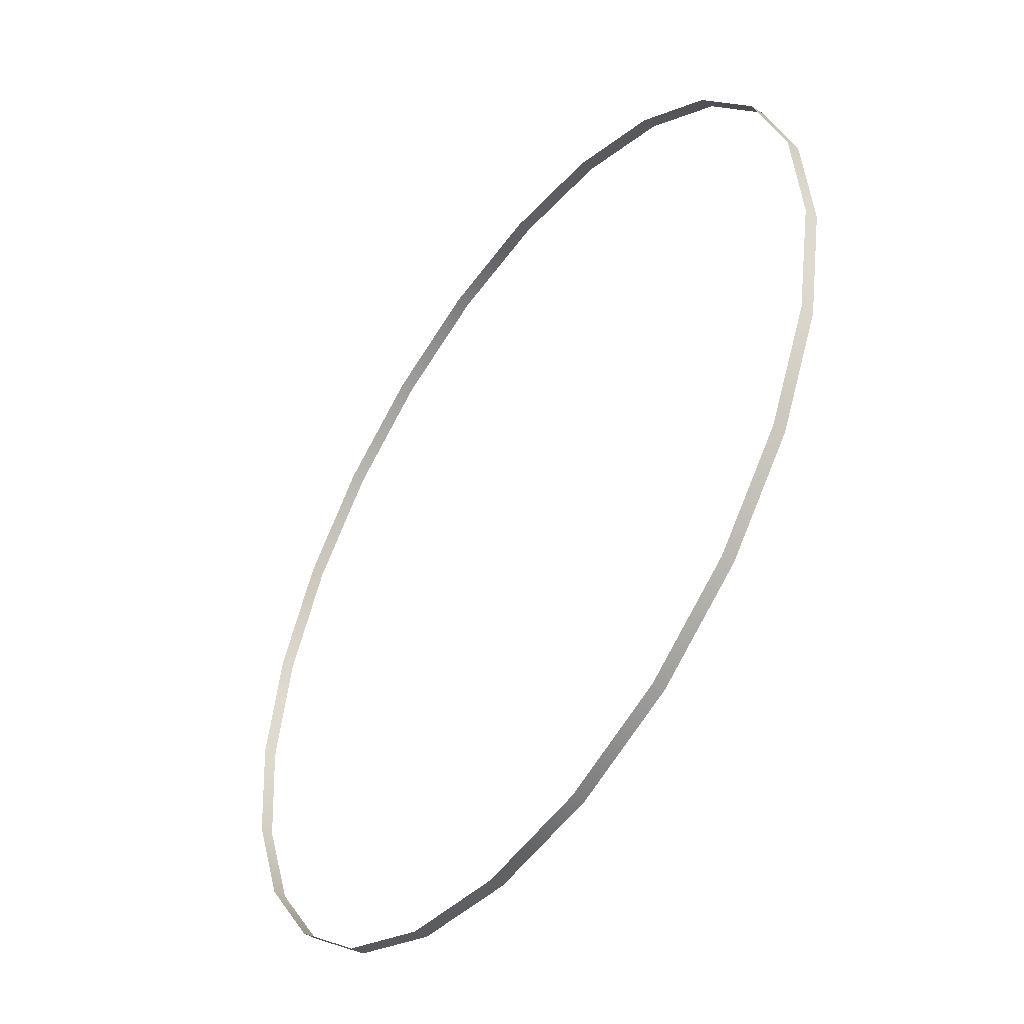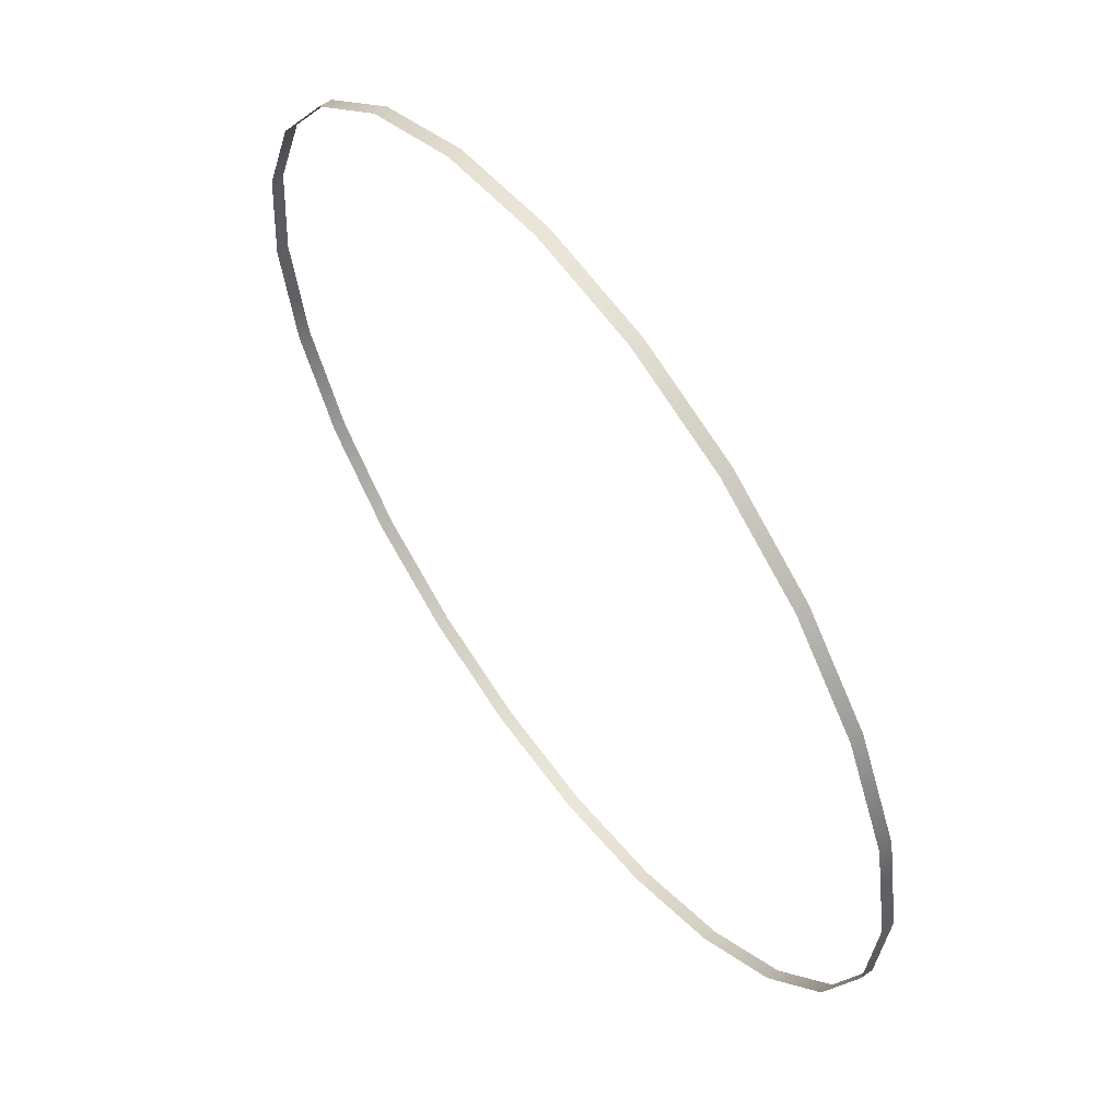
<metadata>
{"format":"obj","ext":"obj","renderer":"f3d","projection":"perspective","resolution":1024,"background":"white","views":[{"elev":-48.3,"azim":-125.3,"up":"+Z"},{"elev":59.0,"azim":53.6,"up":"+Z"}]}
</metadata>
<code>
o bus_stop0SketchUp.003_bus_stop0ID32
v 101.4 19.95 286
v 101 19.7 288.3
v 101.4 19.7 286
v 101 19.95 288.3
v 100 19.7 290.5
v 100 19.95 290.5
v 101.3 19.95 283.7
v 101.3 19.7 283.7
v 98.5 19.7 292.2
v 98.5 19.95 292.2
v 100.5 19.95 281.5
v 100.5 19.7 281.5
v 96.57 19.95 293.6
v 96.57 19.7 293.6
v 99.13 19.95 279.5
v 99.13 19.7 279.5
v 94.35 19.95 294.4
v 94.35 19.7 294.4
v 97.34 19.7 278
v 97.34 19.95 278
v 92.01 19.95 294.6
v 92.01 19.7 294.6
v 95.22 19.7 277
v 95.22 19.95 277
v 89.7 19.95 294.1
v 89.7 19.7 294.1
v 92.91 19.7 276.6
v 92.91 19.95 276.6
v 87.58 19.95 293.1
v 87.58 19.7 293.1
v 90.57 19.7 276.8
v 90.57 19.95 276.8
v 85.79 19.95 291.6
v 85.79 19.7 291.6
v 88.35 19.7 277.6
v 88.35 19.95 277.6
v 84.45 19.7 289.7
v 84.45 19.95 289.7
v 86.42 19.7 278.9
v 86.42 19.95 278.9
v 83.66 19.7 287.5
v 83.66 19.95 287.5
v 84.9 19.95 280.7
v 84.9 19.7 280.7
v 83.47 19.7 285.1
v 83.47 19.95 285.1
v 83.89 19.95 282.8
v 83.89 19.7 282.8
f 1 2 3
f 2 1 4
f 4 5 2
f 5 4 6
f 7 3 8
f 3 7 1
f 6 9 5
f 9 6 10
f 11 8 12
f 8 11 7
f 9 13 14
f 13 9 10
f 15 12 16
f 12 15 11
f 14 17 18
f 17 14 13
f 15 19 20
f 19 15 16
f 18 21 22
f 21 18 17
f 20 23 24
f 23 20 19
f 22 25 26
f 25 22 21
f 24 27 28
f 27 24 23
f 26 29 30
f 29 26 25
f 28 31 32
f 31 28 27
f 30 33 34
f 33 30 29
f 32 35 36
f 35 32 31
f 33 37 34
f 37 33 38
f 36 39 40
f 39 36 35
f 38 41 37
f 41 38 42
f 43 39 44
f 39 43 40
f 42 45 41
f 45 42 46
f 47 44 48
f 44 47 43
f 46 48 45
f 48 46 47

</code>
